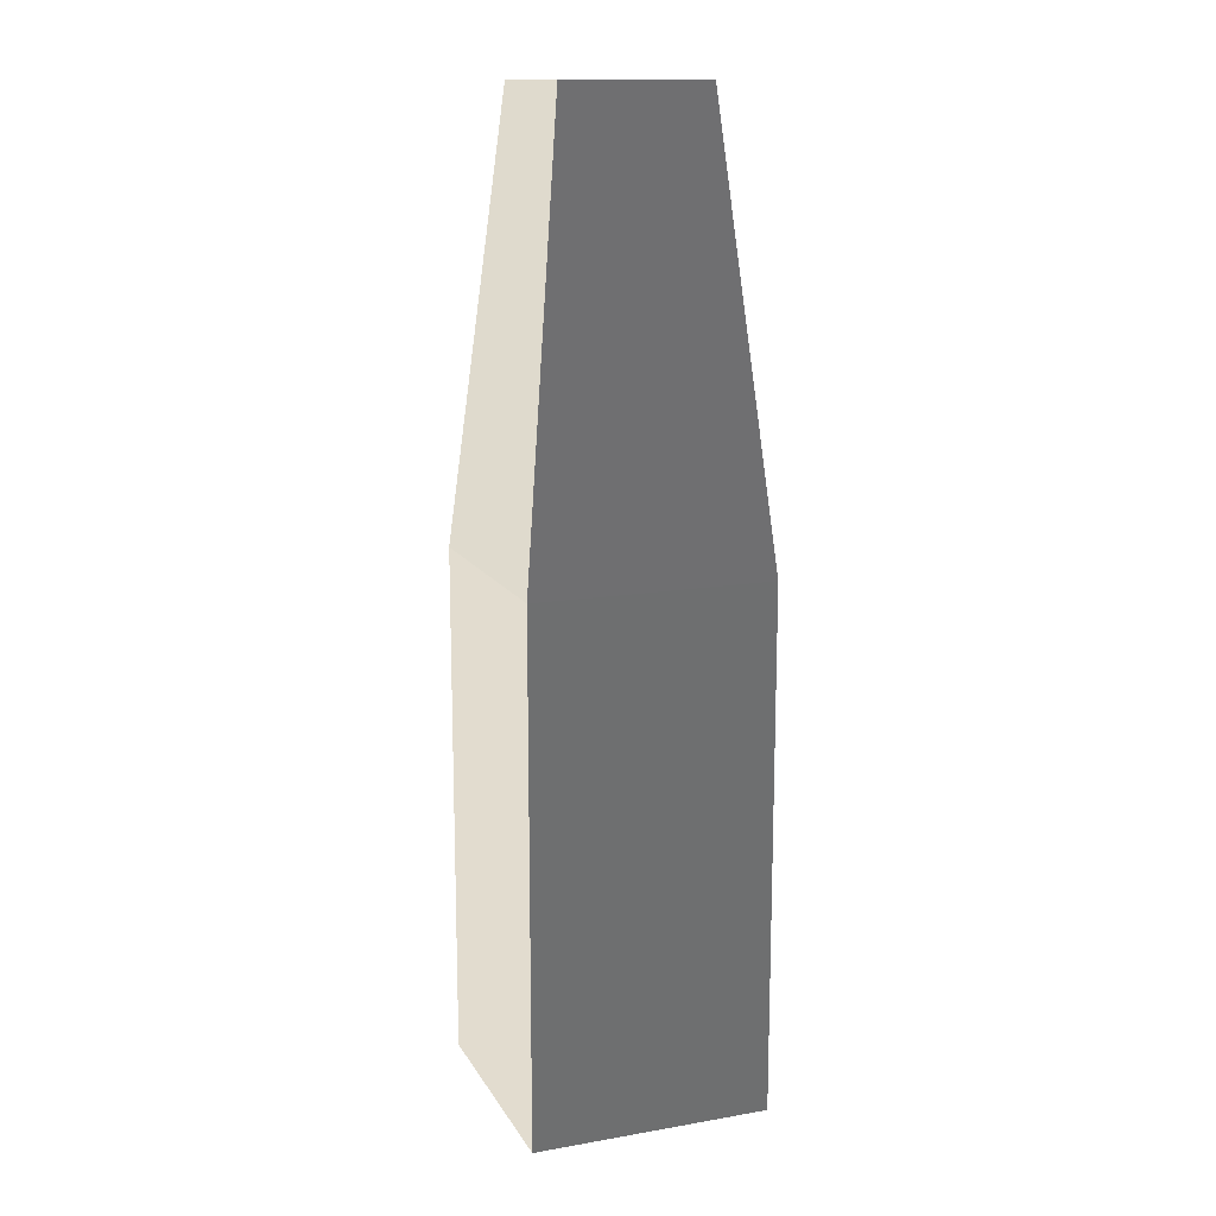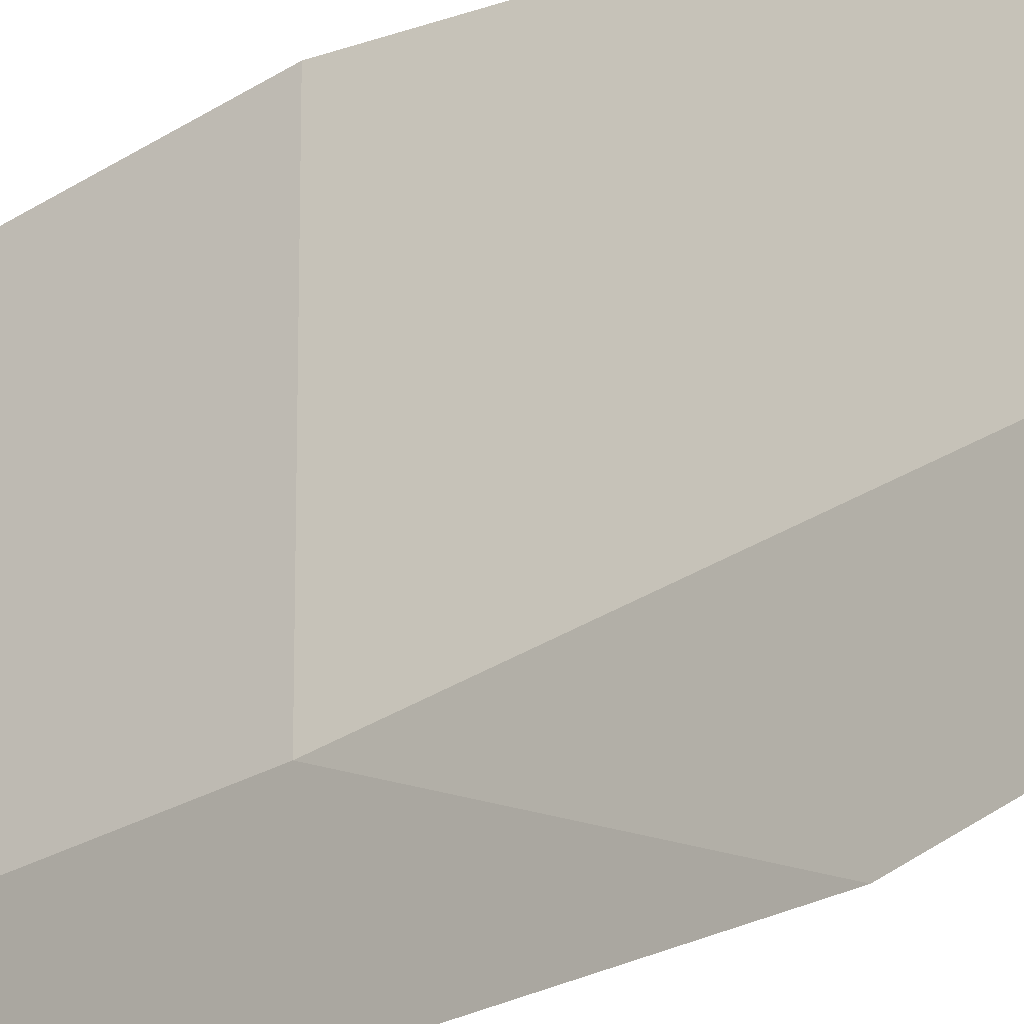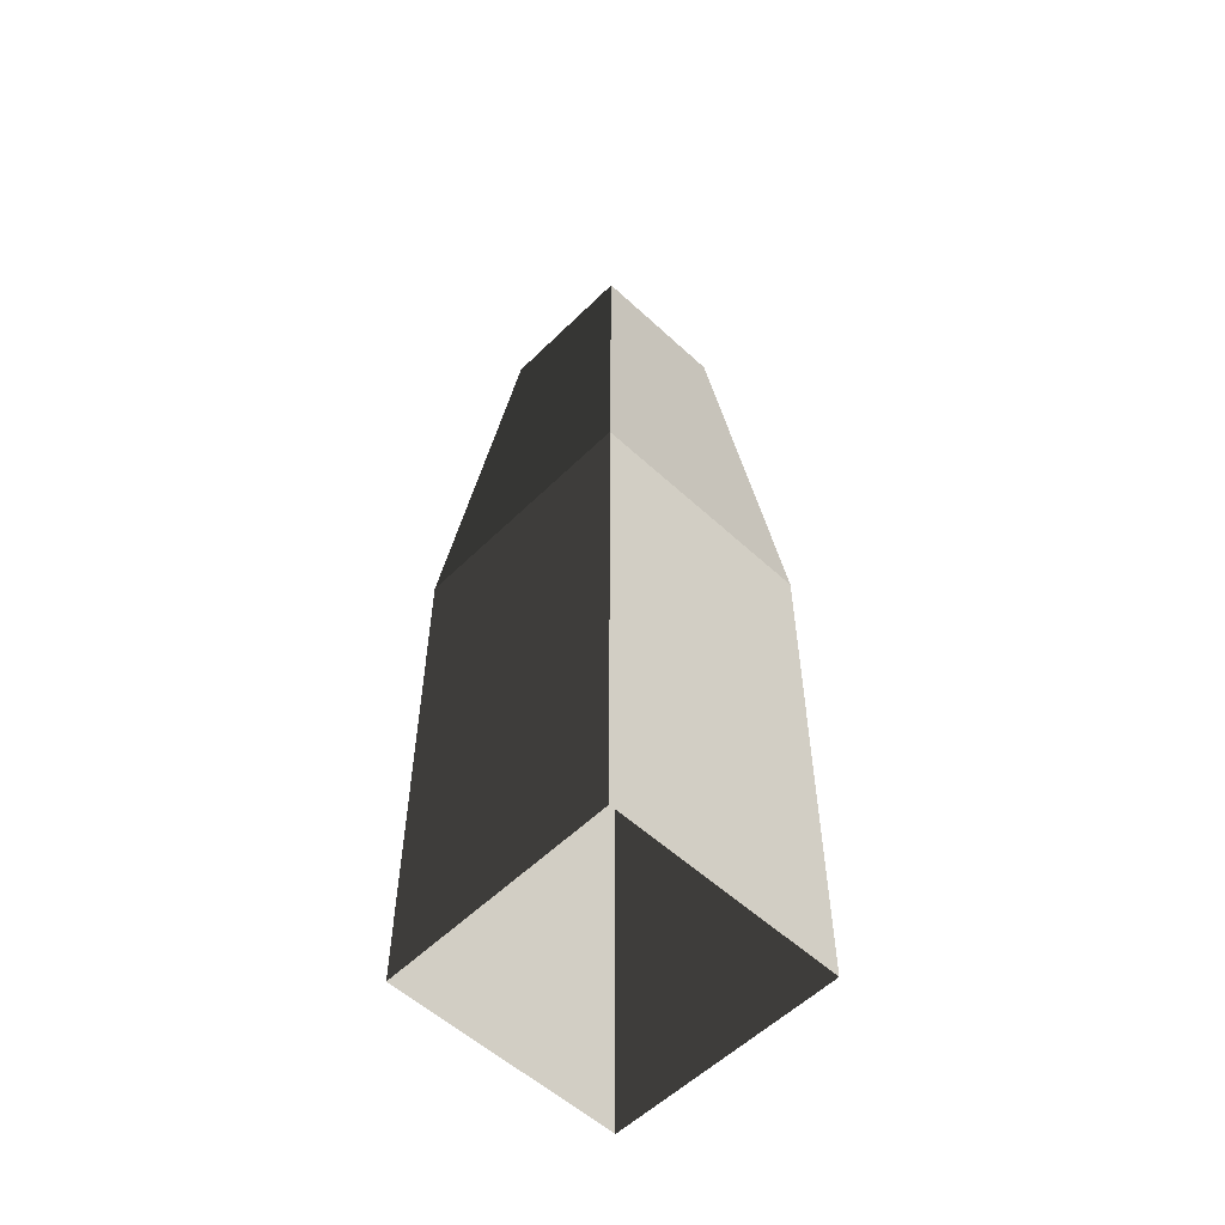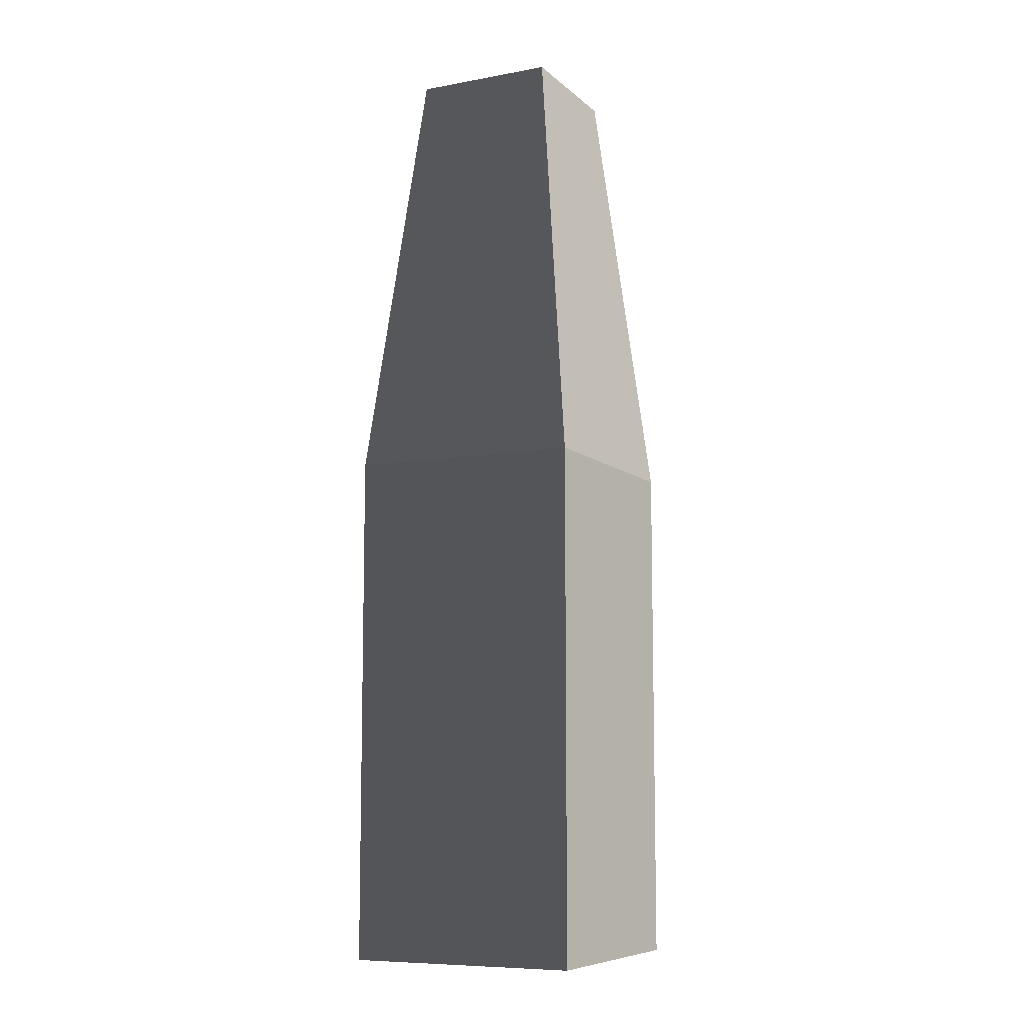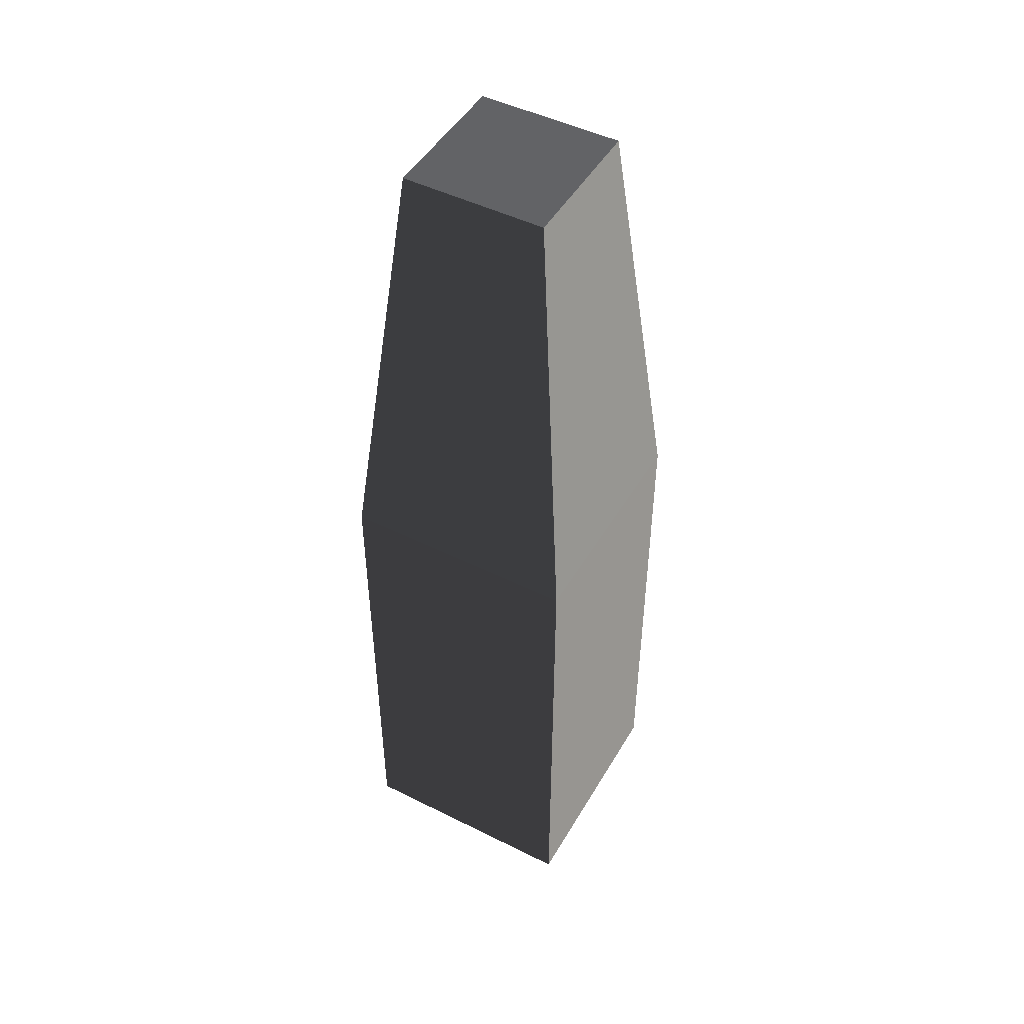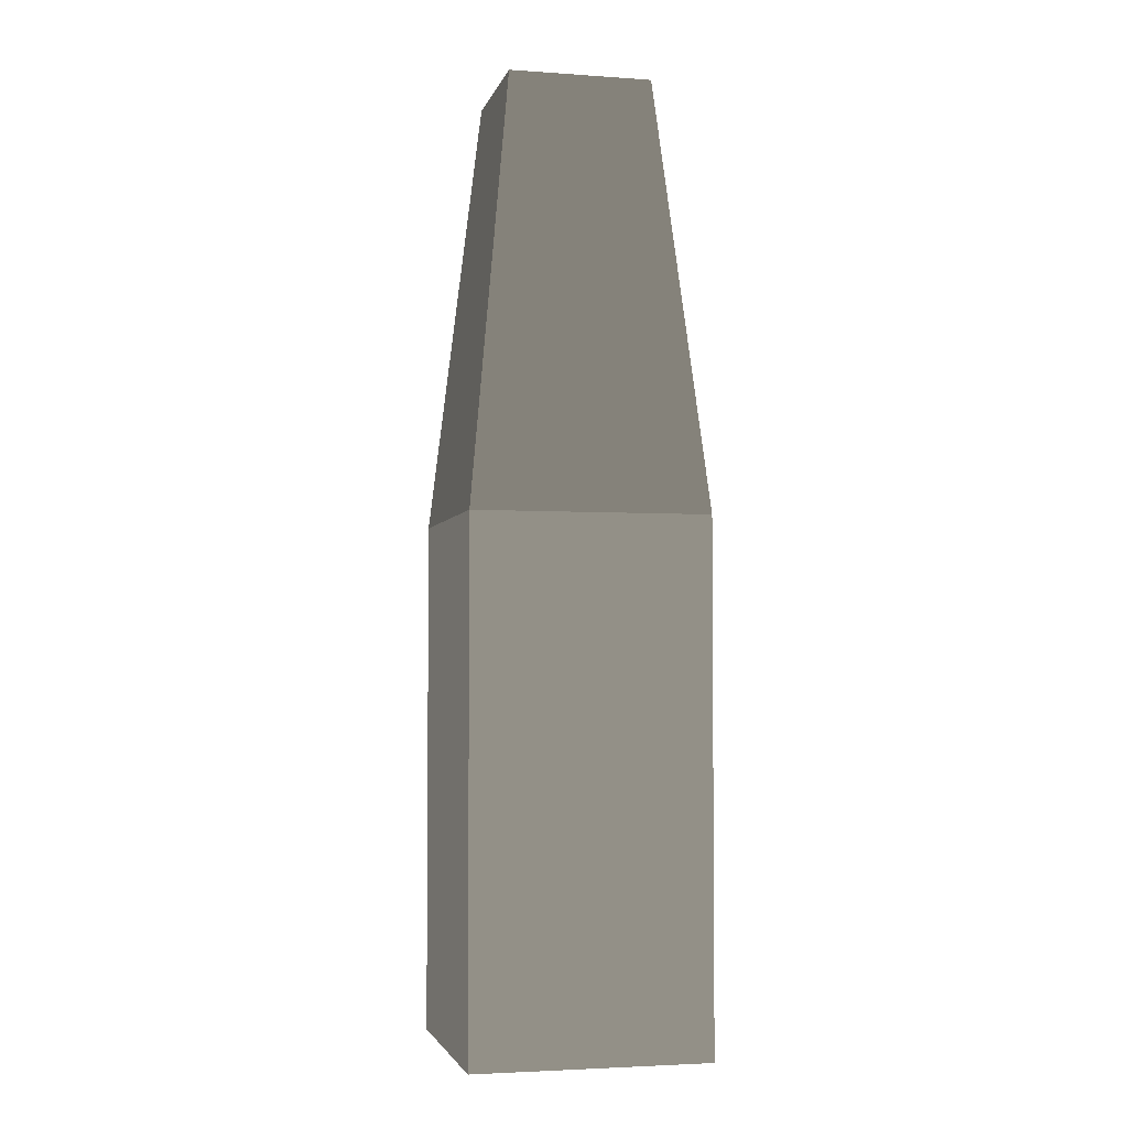
<metadata>
{"format":"obj","ext":"obj","renderer":"f3d","projection":"perspective","resolution":1024,"background":"white","views":[{"elev":14.3,"azim":69.5,"up":"+Z"},{"elev":-19.1,"azim":-37.4,"up":"+Y"},{"elev":-55.4,"azim":45.8,"up":"+Z"},{"elev":-8.6,"azim":-153.8,"up":"+Z"},{"elev":48.0,"azim":-150.8,"up":"+Z"},{"elev":-3.3,"azim":-13.2,"up":"+Z"}]}
</metadata>
<code>
v -1 -1 1
v -1 -1 -1.834
v -1 1 -1.834
v -1 1 1
v -1 1 1
v -1 1 -1.834
v 1 1 -1.834
v 1 1 1
v 1 1 1
v 1 1 -1.834
v 1 -1 -1.834
v 1 -1 1
v 1 -1 1
v 1 -1 -1.834
v -1 -1 -1.834
v -1 -1 1
v 1 -1 1
v 0.6066 -0.6066 4.673
v 0.6066 0.6066 4.673
v 1 1 1
v 0.6066 -0.6066 4.673
v -0.6066 -0.6066 4.673
v -0.6066 0.6066 4.673
v 0.6066 0.6066 4.673
v -1 1 1
v -0.6066 0.6066 4.673
v -0.6066 -0.6066 4.673
v -1 -1 1
v -1 -1 1
v -0.6066 -0.6066 4.673
v 0.6066 -0.6066 4.673
v 1 -1 1
v 1 1 1
v 0.6066 0.6066 4.673
v -0.6066 0.6066 4.673
v -1 1 1
v 1 -1 -1.834
v 1 -1 -3.392
v -1 -1 -3.392
v -1 -1 -1.834
v 1 1 -1.834
v 1 1 -3.392
v 1 -1 -3.392
v 1 -1 -1.834
v -1 -1 -1.834
v -1 -1 -3.392
v -1 1 -3.392
v -1 1 -1.834
v -1 1 -1.834
v -1 1 -3.392
v 1 1 -3.392
v 1 1 -1.834
g Column_wall_a.009_34196_319
f 1 3 2
f 1 4 3
f 5 7 6
f 5 8 7
f 9 11 10
f 9 12 11
f 13 15 14
f 13 16 15
f 17 19 18
f 17 20 19
f 21 23 22
f 21 24 23
f 25 27 26
f 25 28 27
f 29 31 30
f 29 32 31
f 33 35 34
f 33 36 35
f 37 39 38
f 37 40 39
f 41 43 42
f 41 44 43
f 45 47 46
f 45 48 47
f 49 51 50
f 49 52 51

</code>
